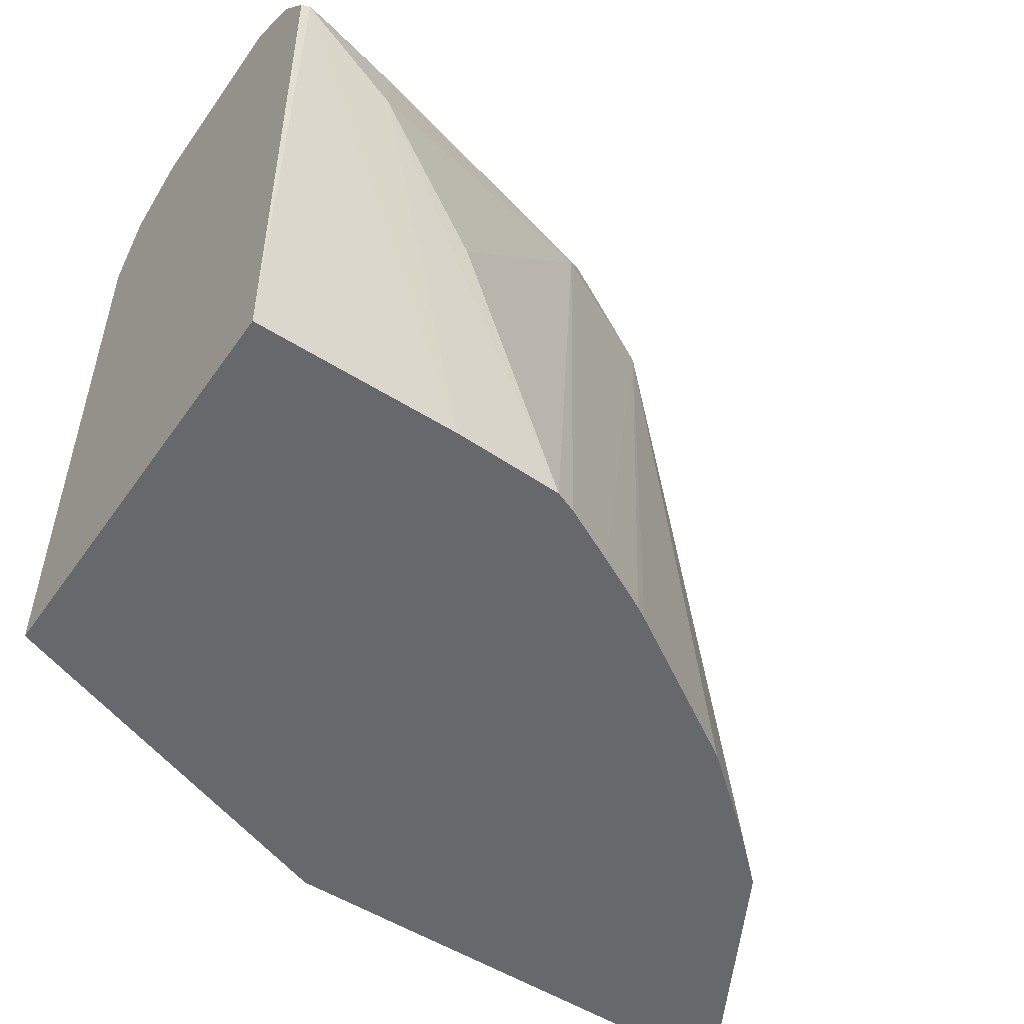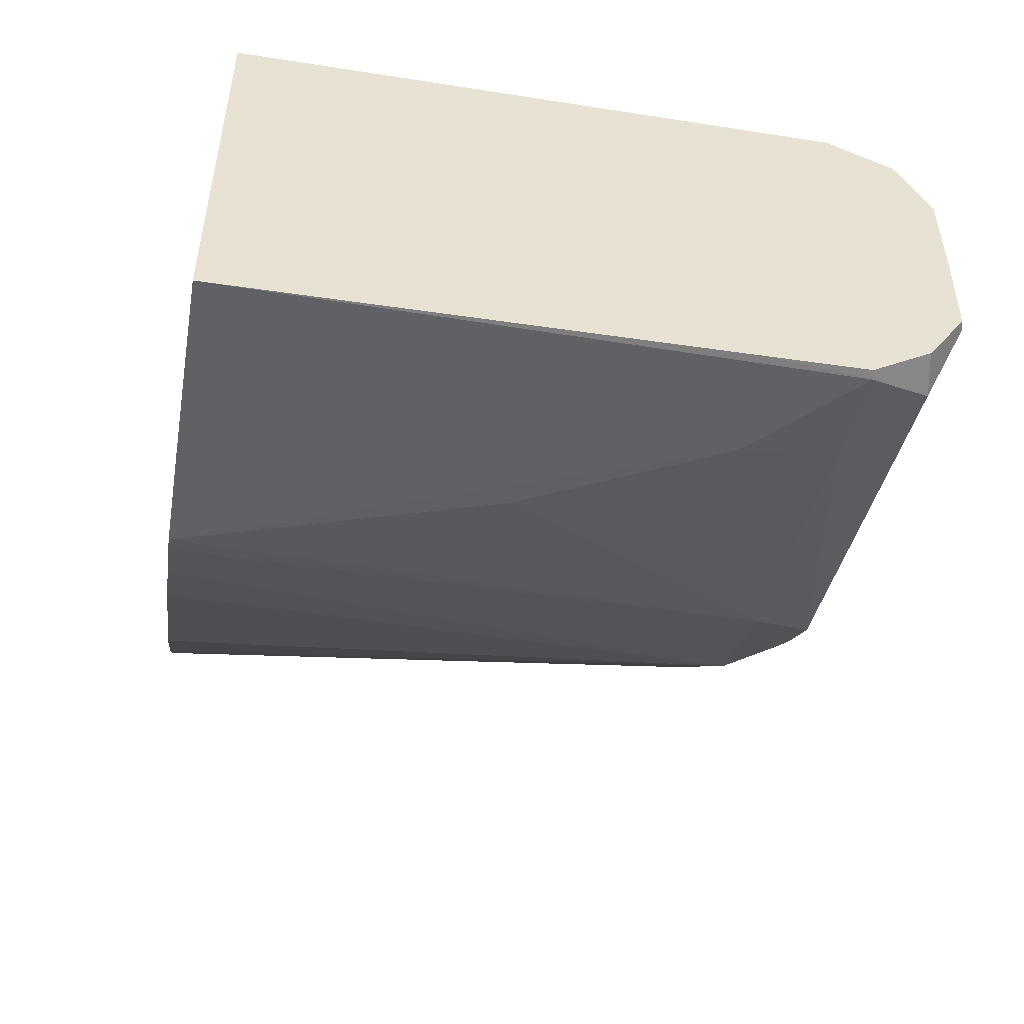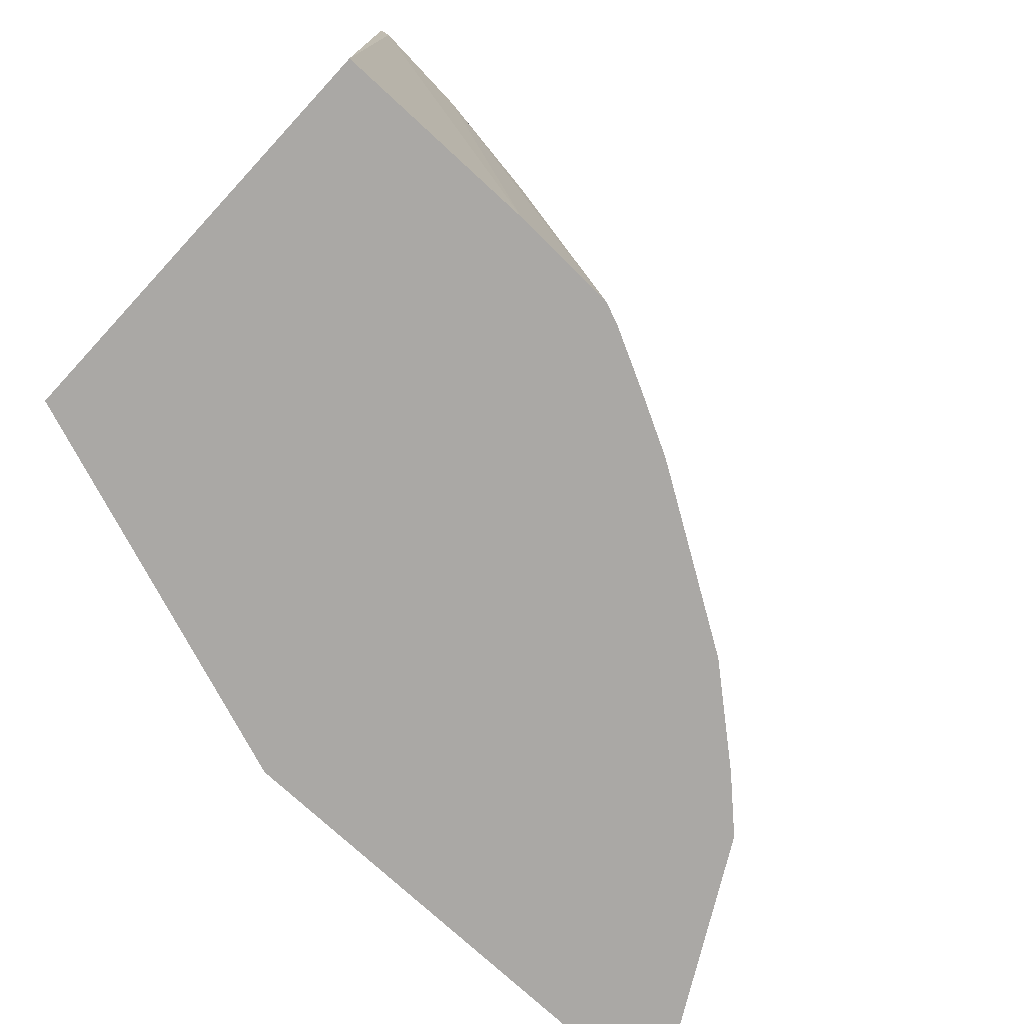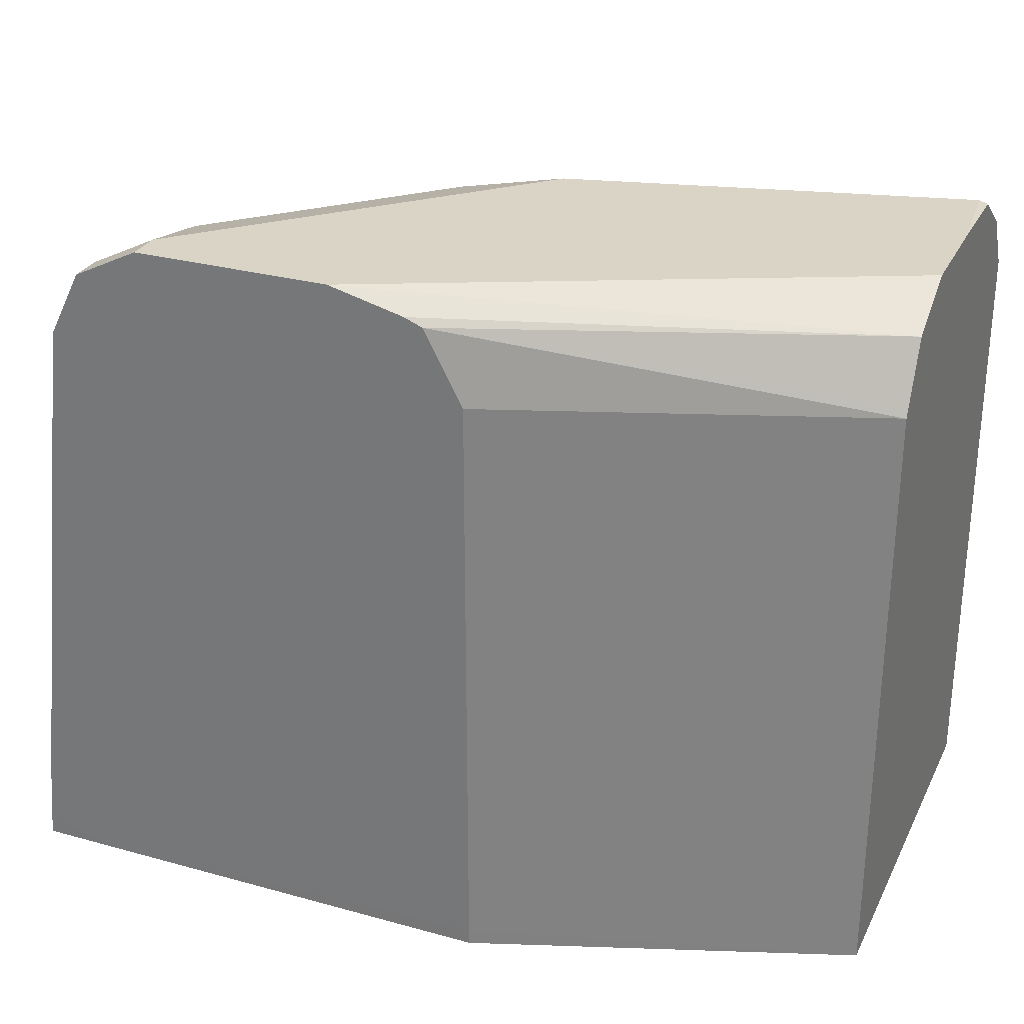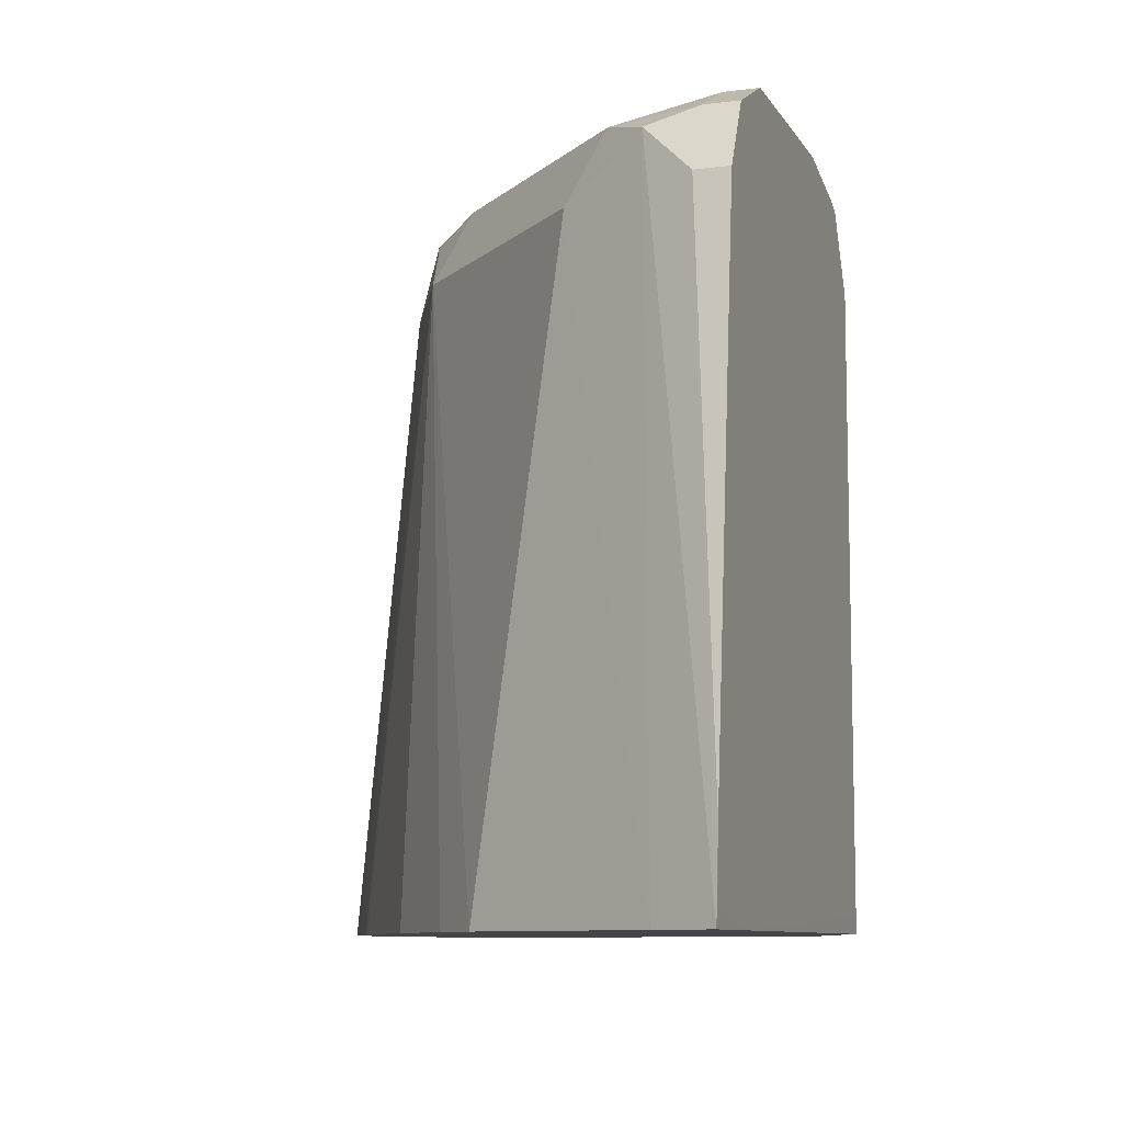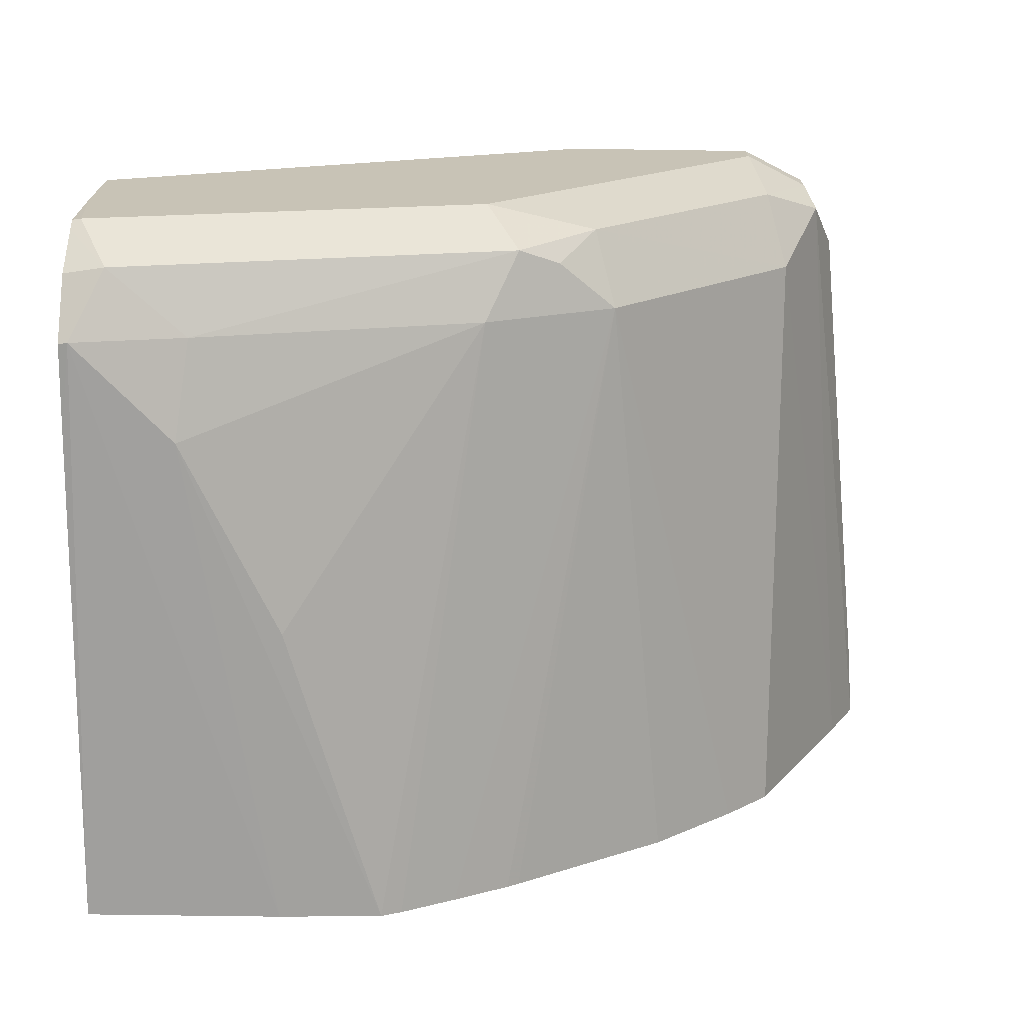
<metadata>
{"format":"obj","ext":"obj","renderer":"f3d","projection":"perspective","resolution":1024,"background":"white","views":[{"elev":-52.5,"azim":145.8,"up":"+Y"},{"elev":-49.7,"azim":80.2,"up":"+Z"},{"elev":-75.2,"azim":137.3,"up":"+Y"},{"elev":28.9,"azim":22.4,"up":"+Y"},{"elev":-8.9,"azim":-71.4,"up":"+Y"},{"elev":-70.6,"azim":179.2,"up":"+Z"}]}
</metadata>
<code>
v -0.3401 0.5407 -0.1433
v -0.3388 0.5472 -0.1433
v -0.3371 0.5733 -0.1433
v -0.3127 0.7817 -0.1564
v -0.3029 0.8013 -0.1759
v -0.3276 0.5407 -0.1672
v -0.3064 0.5407 -0.1433
v -0.3127 0.7817 -0.1433
v -0.304 0.7991 -0.1433
v -0.2996 0.8078 -0.1564
v -0.2785 0.8111 -0.1954
v -0.2866 0.7817 -0.2085
v -0.2866 0.5407 -0.2411
v -0.1434 0.5407 -0.1433
v -0.1434 0.5472 -0.1433
v -0.2996 0.8078 -0.1433
v -0.2823 0.8165 -0.1433
v -0.2736 0.8208 -0.1564
v -0.1564 0.8208 -0.2736
v -0.2003 0.8111 -0.2736
v -0.2475 0.7817 -0.2476
v -0.2085 0.7817 -0.2866
v -0.2682 0.5407 -0.2584
v 0.003614 0.5407 -0.1954
v -0.1434 0.7817 -0.1433
v -0.2736 0.8208 -0.1433
v -0.1694 0.8078 -0.2997
v -1.976e-05 0.8208 -0.3127
v -0.01304 0.8078 -0.3388
v -0.1857 0.8013 -0.2932
v -0.1564 0.7817 -0.3127
v -0.1463 0.5407 -0.3393
v -0.1683 0.5407 -0.3279
v -0.1729 0.5407 -0.3252
v -0.2345 0.5407 -0.2866
v 0.003614 0.5407 -0.355
v 0.003614 0.7817 -0.1954
v -0.1586 0.8105 -0.1433
v -0.1954 0.8208 -0.1433
v -0.044 0.7817 -0.342
v 0.003614 0.8208 -0.2736
v 0.003614 0.8201 -0.312
v 0.003614 0.8172 -0.3163
v 0.003614 0.8045 -0.3354
v 0.003614 0.7854 -0.3482
v 0.003614 0.781 -0.3511
v -1.976e-05 0.7817 -0.3518
v -0.03912 0.7427 -0.3518
v -0.07818 0.6645 -0.3518
v -0.1165 0.5407 -0.3534
v -0.1246 0.5407 -0.3501
v 0.003614 0.7427 -0.3518
v -0.07492 0.5407 -0.355
v 0.003614 0.7842 -0.1966
v -0.1657 0.8134 -0.1433
v 0.003614 0.8078 -0.2085
v 0.003614 0.809 -0.2109
v 0.003614 0.8208 -0.2345
f 24 46 45
f 24 45 44
f 24 44 43
f 24 43 42
f 25 37 38
f 24 41 58
f 24 58 57
f 24 57 56
f 24 56 54
f 24 54 37
f 24 42 41
f 24 52 46
f 22 31 32
f 22 35 23
f 22 34 35
f 22 33 34
f 22 32 33
f 22 30 31
f 20 22 21
f 20 30 22
f 20 27 30
f 19 29 27
f 19 28 29
f 19 27 20
f 27 29 40
f 24 36 52
f 27 40 31
f 31 51 32
f 28 41 42
f 18 28 19
f 48 50 49
f 48 53 50
f 47 53 48
f 46 52 47
f 40 47 48
f 39 57 58
f 39 56 57
f 39 55 56
f 38 56 55
f 38 54 56
f 37 54 38
f 36 53 47
f 36 47 52
f 31 50 51
f 31 49 50
f 31 48 49
f 31 40 48
f 29 47 40
f 29 46 47
f 29 45 46
f 29 44 45
f 29 43 44
f 29 42 43
f 28 42 29
f 27 31 30
f 18 41 28
f 7 14 15
f 18 39 58
f 2 26 17
f 2 39 26
f 2 55 39
f 2 38 55
f 2 25 38
f 2 15 25
f 2 7 15
f 1 7 2
f 1 14 7
f 1 24 14
f 1 36 24
f 2 17 16
f 1 53 36
f 1 51 50
f 1 32 51
f 1 33 32
f 1 34 33
f 1 35 34
f 1 23 35
f 1 6 13
f 1 5 6
f 1 4 5
f 1 3 4
f 1 2 3
f 1 50 53
f 2 16 9
f 1 13 23
f 2 8 3
f 2 9 8
f 18 26 39
f 17 26 18
f 15 37 25
f 15 24 37
f 14 24 15
f 13 22 23
f 13 21 22
f 12 21 13
f 12 20 21
f 11 20 12
f 11 19 20
f 11 18 19
f 18 58 41
f 10 17 18
f 10 18 11
f 4 8 9
f 5 9 10
f 5 10 11
f 5 11 12
f 4 9 5
f 5 12 6
f 6 12 13
f 9 16 10
f 10 16 17
f 3 8 4

</code>
